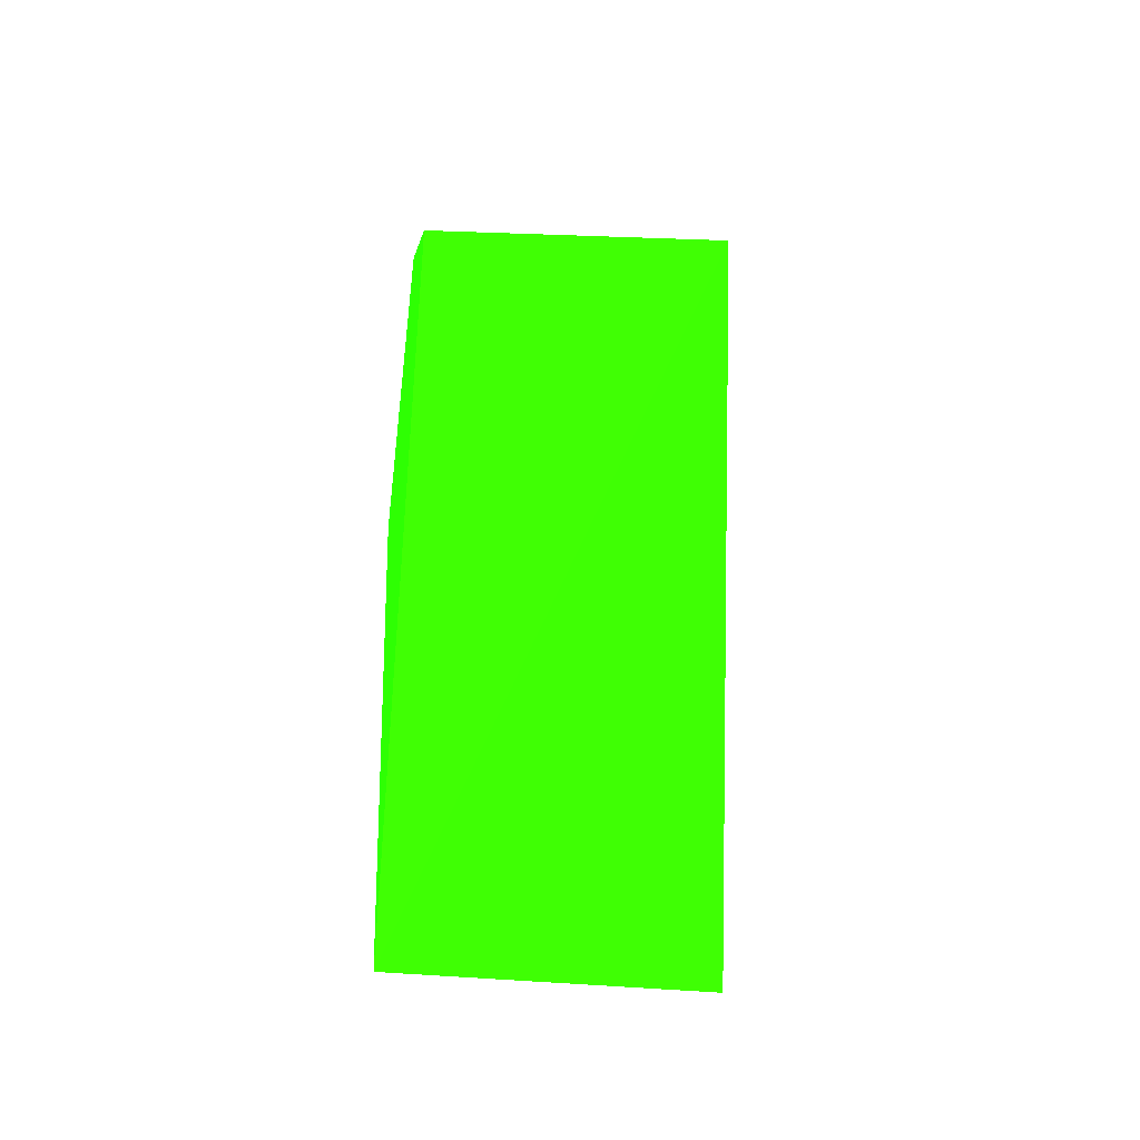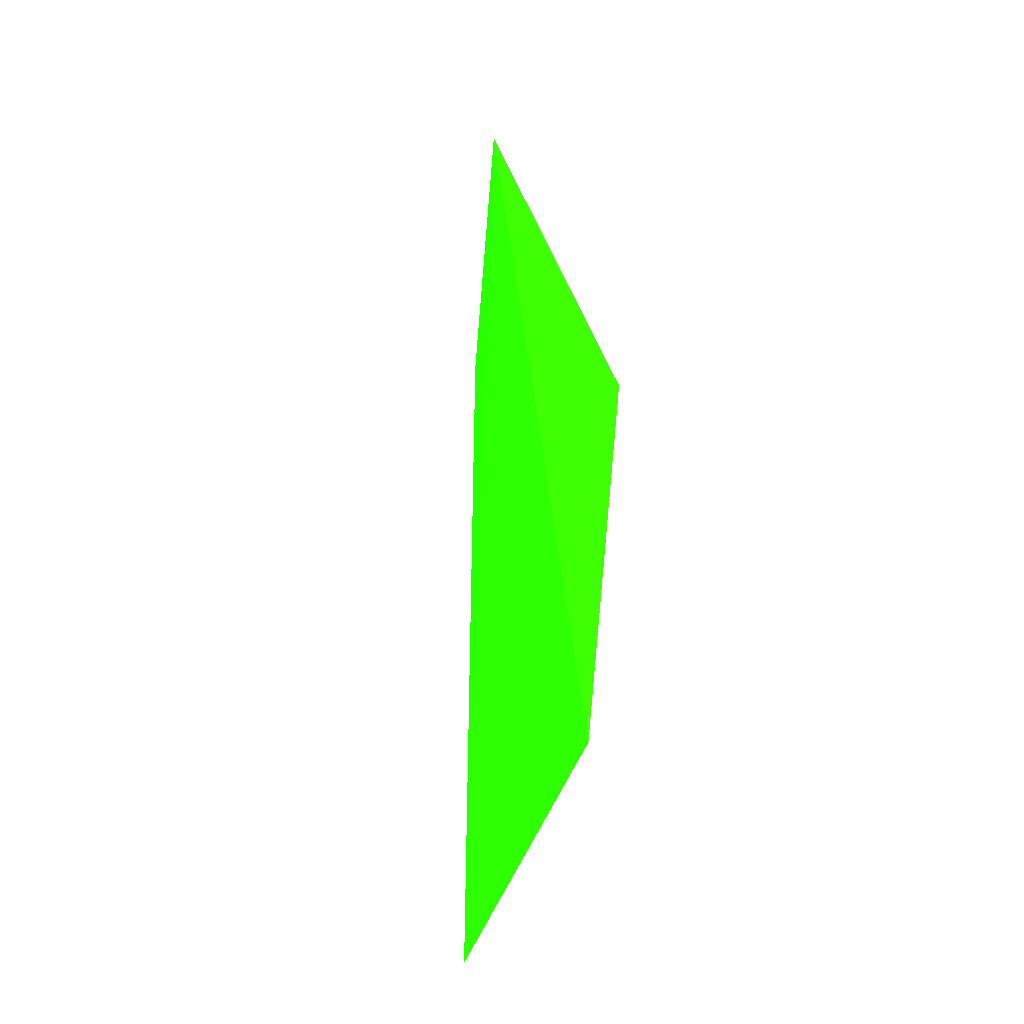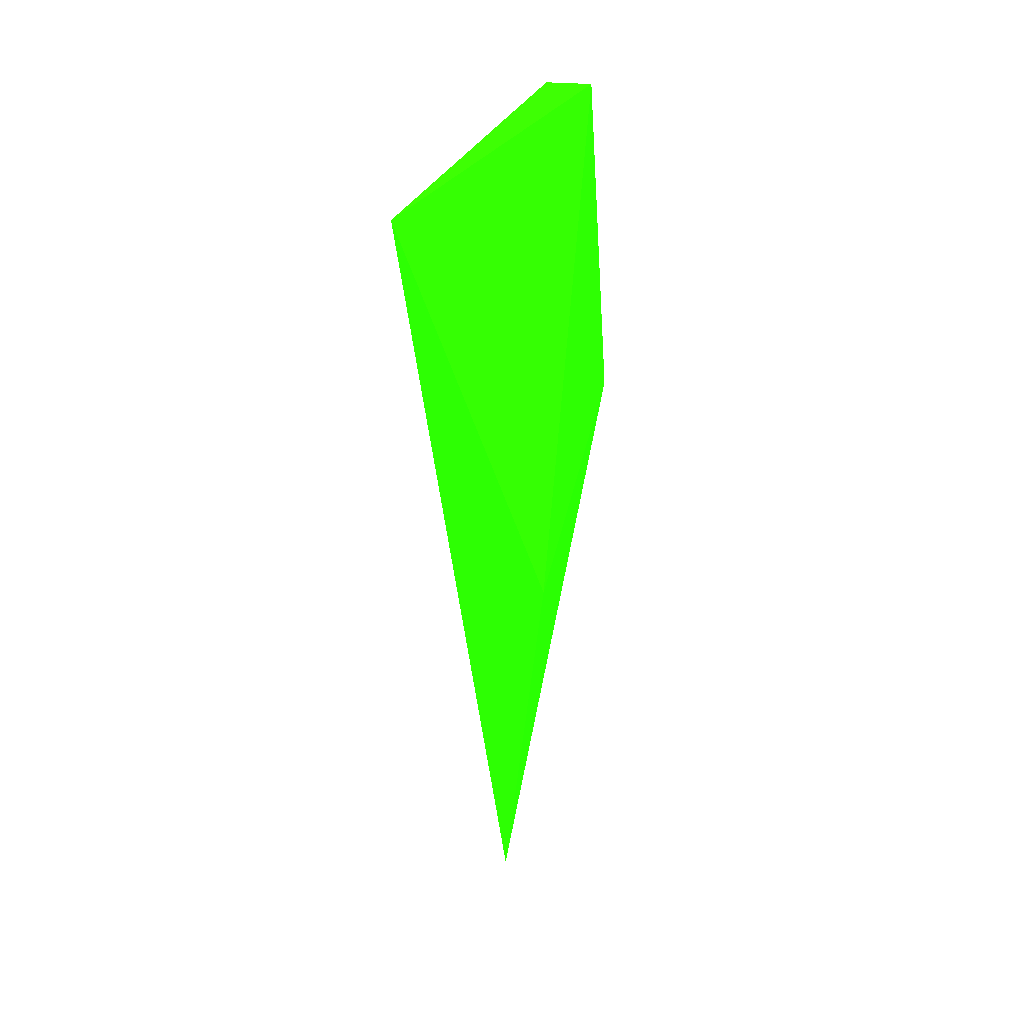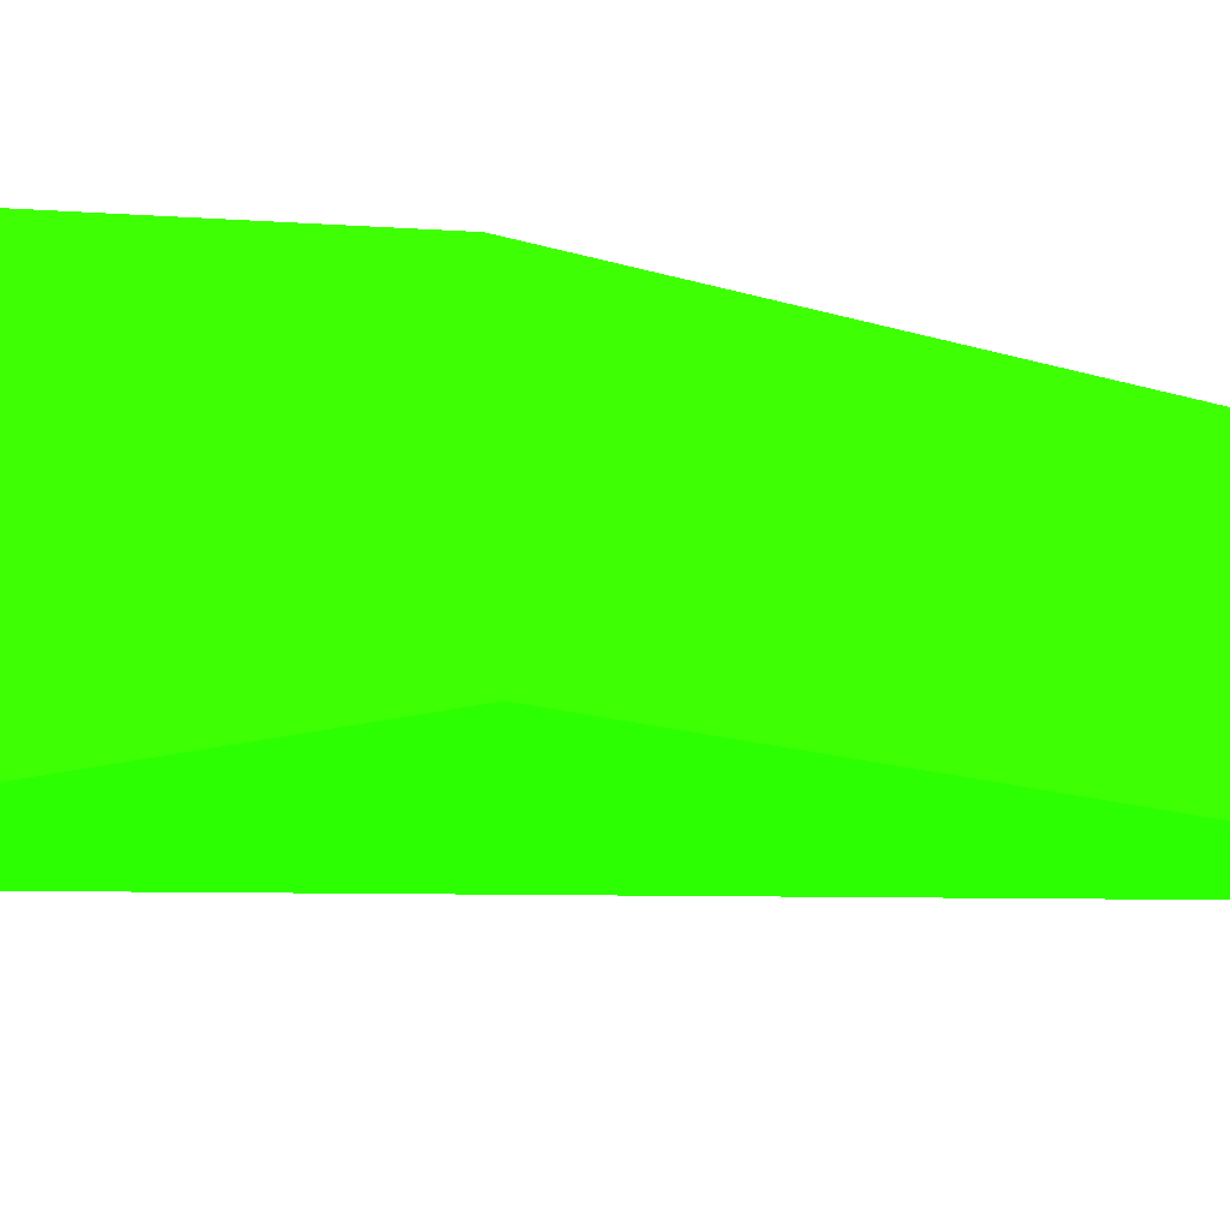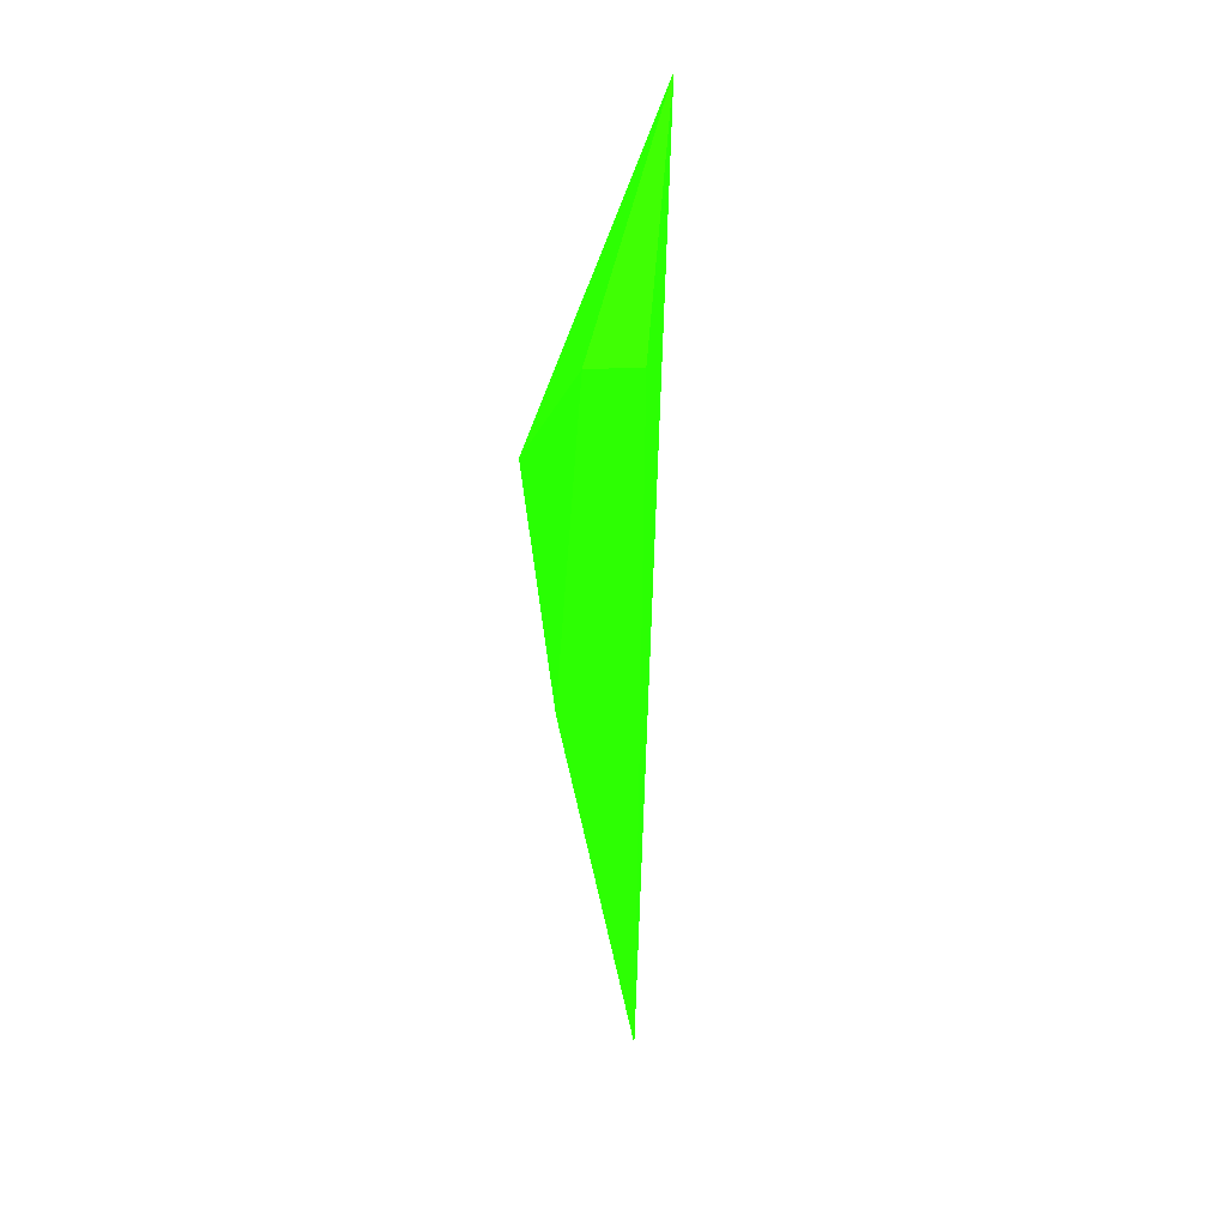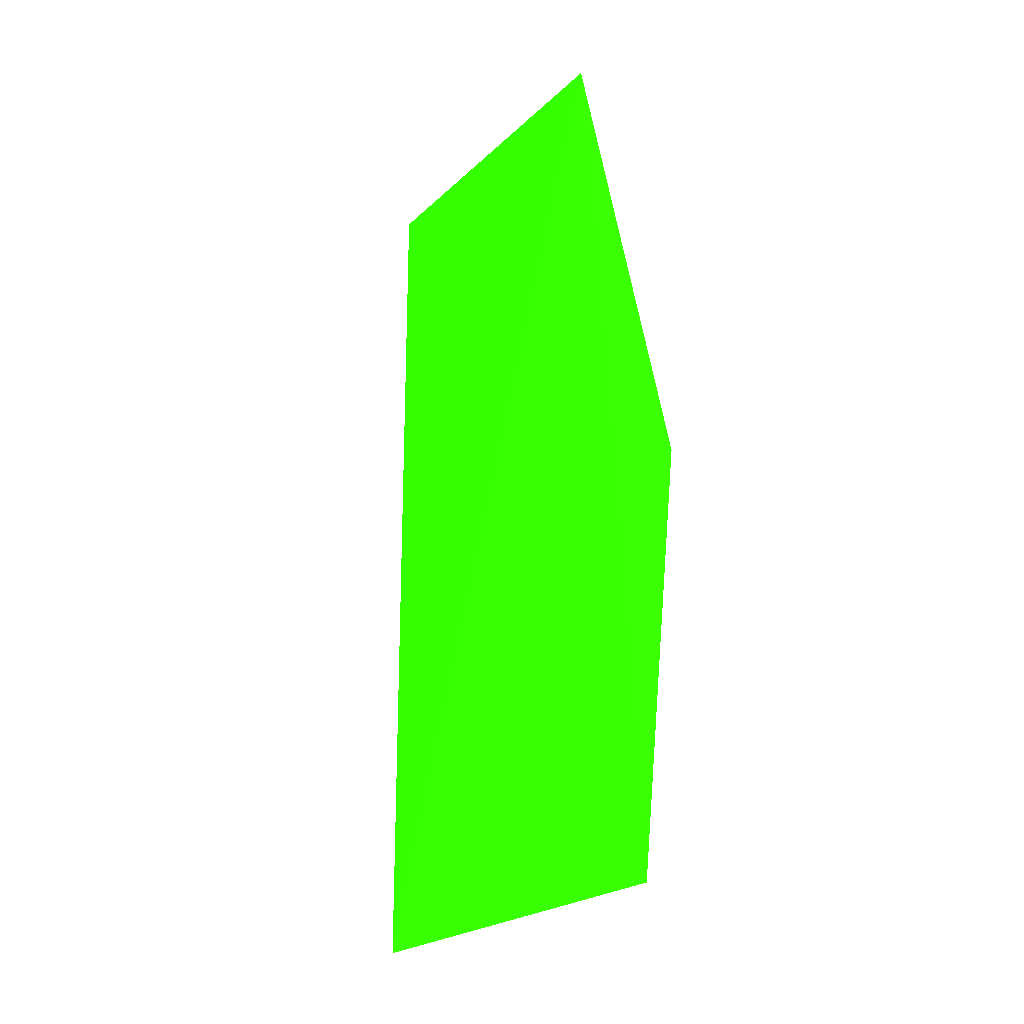
<metadata>
{"format":"obj","ext":"obj","renderer":"f3d","projection":"perspective","resolution":1024,"background":"white","views":[{"elev":-37.9,"azim":69.7,"up":"+Y"},{"elev":-44.4,"azim":162.2,"up":"+Y"},{"elev":40.9,"azim":-169.2,"up":"+Y"},{"elev":-57.9,"azim":-97.3,"up":"+Z"},{"elev":46.3,"azim":-8.9,"up":"+Y"},{"elev":-21.5,"azim":129.9,"up":"+Y"}]}
</metadata>
<code>
v -0.08947 -0.05992 0.02716 0.1294 0.9882 0.007843
v -0.08748 0.03177 0.06202 0.1294 0.9882 0.007843
v -0.09247 0.03212 0.06185 0.1294 0.9882 0.007843
v -0.07901 0.03497 0.02601 0.1294 0.9882 0.007843
v -0.08772 -0.06448 0.062 0.1294 0.9882 0.007843
v -0.09416 -0.009509 0.02522 0.1294 0.9882 0.007843
v -0.09531 -0.00776 0.06184 0.1294 0.9882 0.007843
f 6 1 7
f 3 2 4
f 1 4 5
f 4 2 5
f 3 4 6
f 4 1 6
f 2 3 7
f 1 5 7
f 5 2 7
f 3 6 7

</code>
